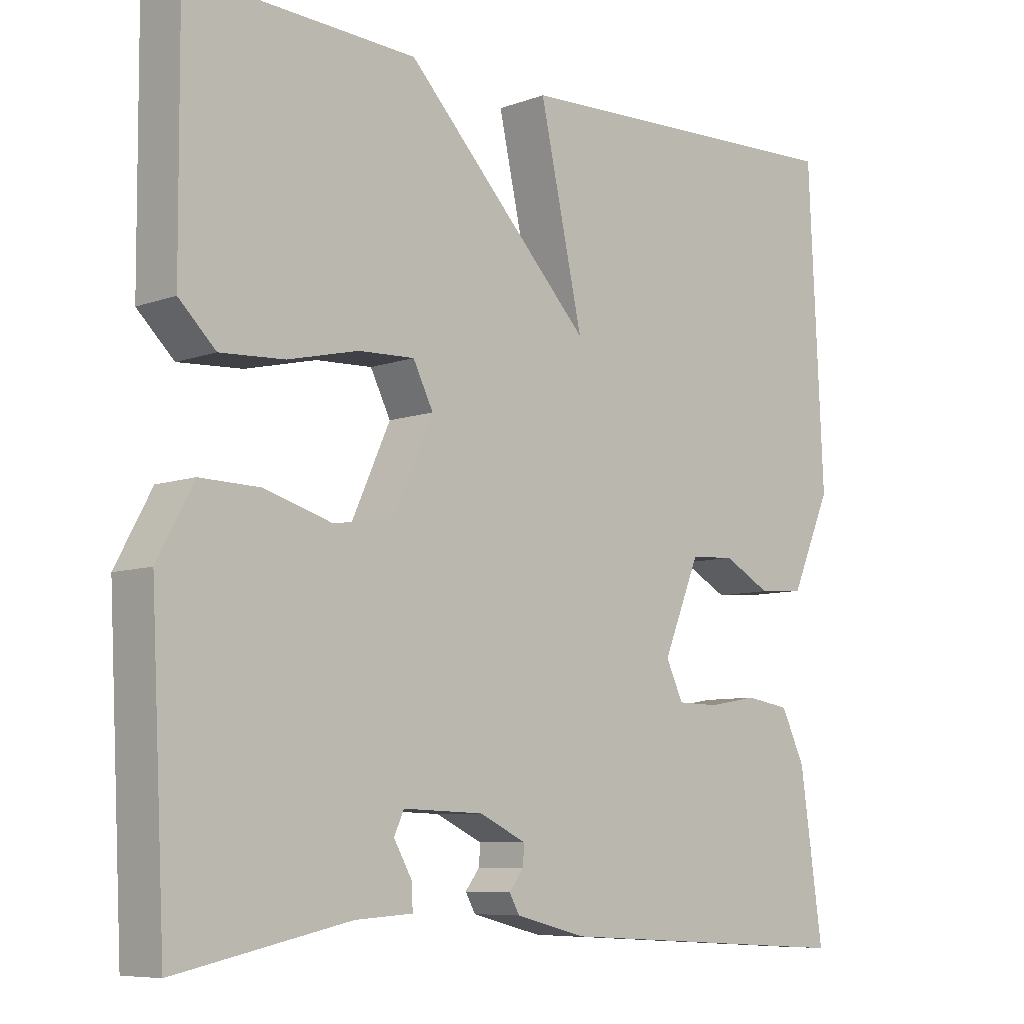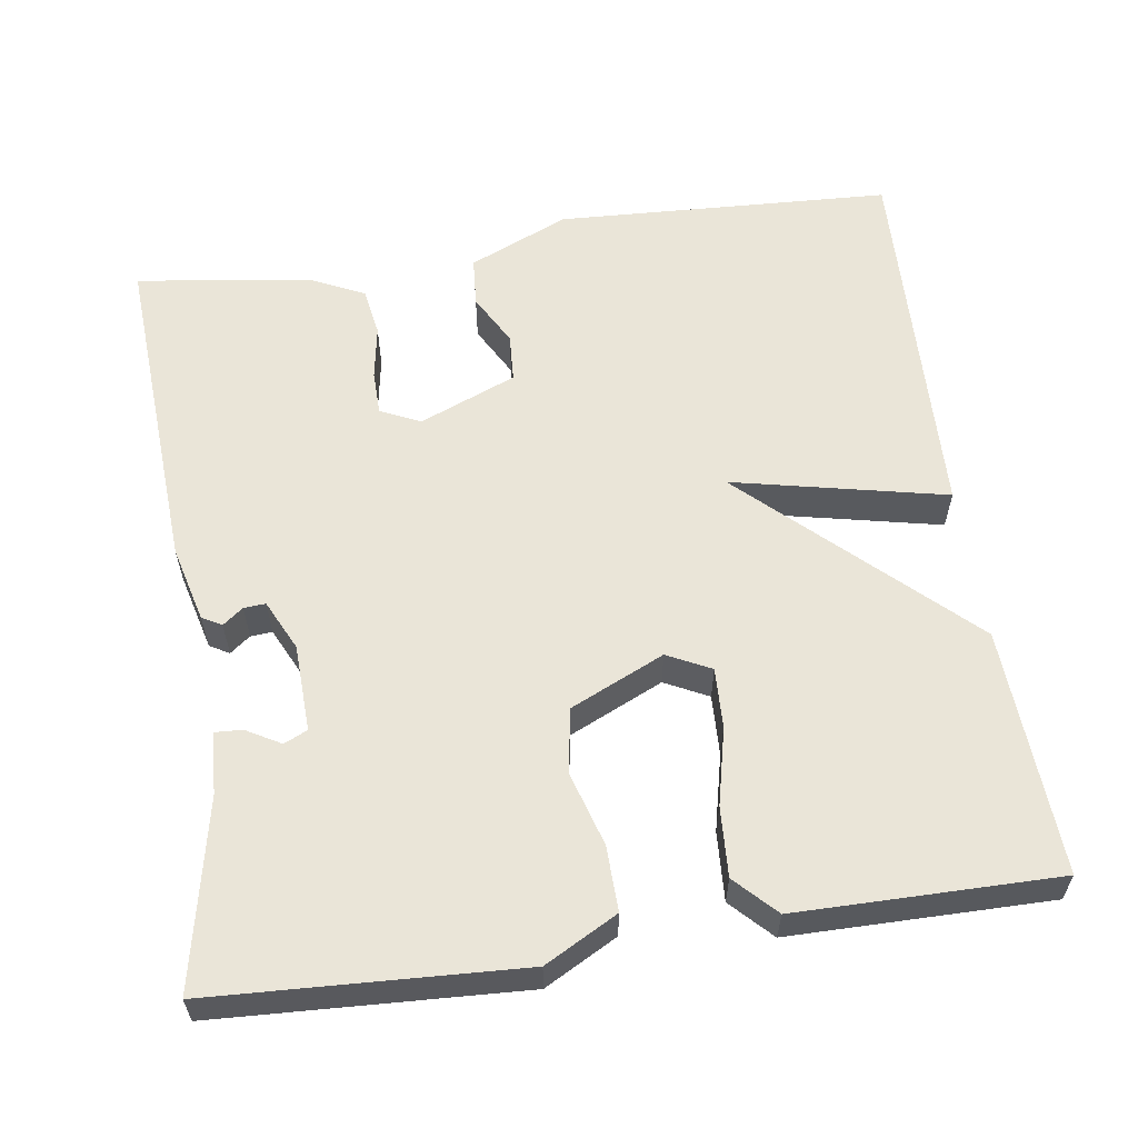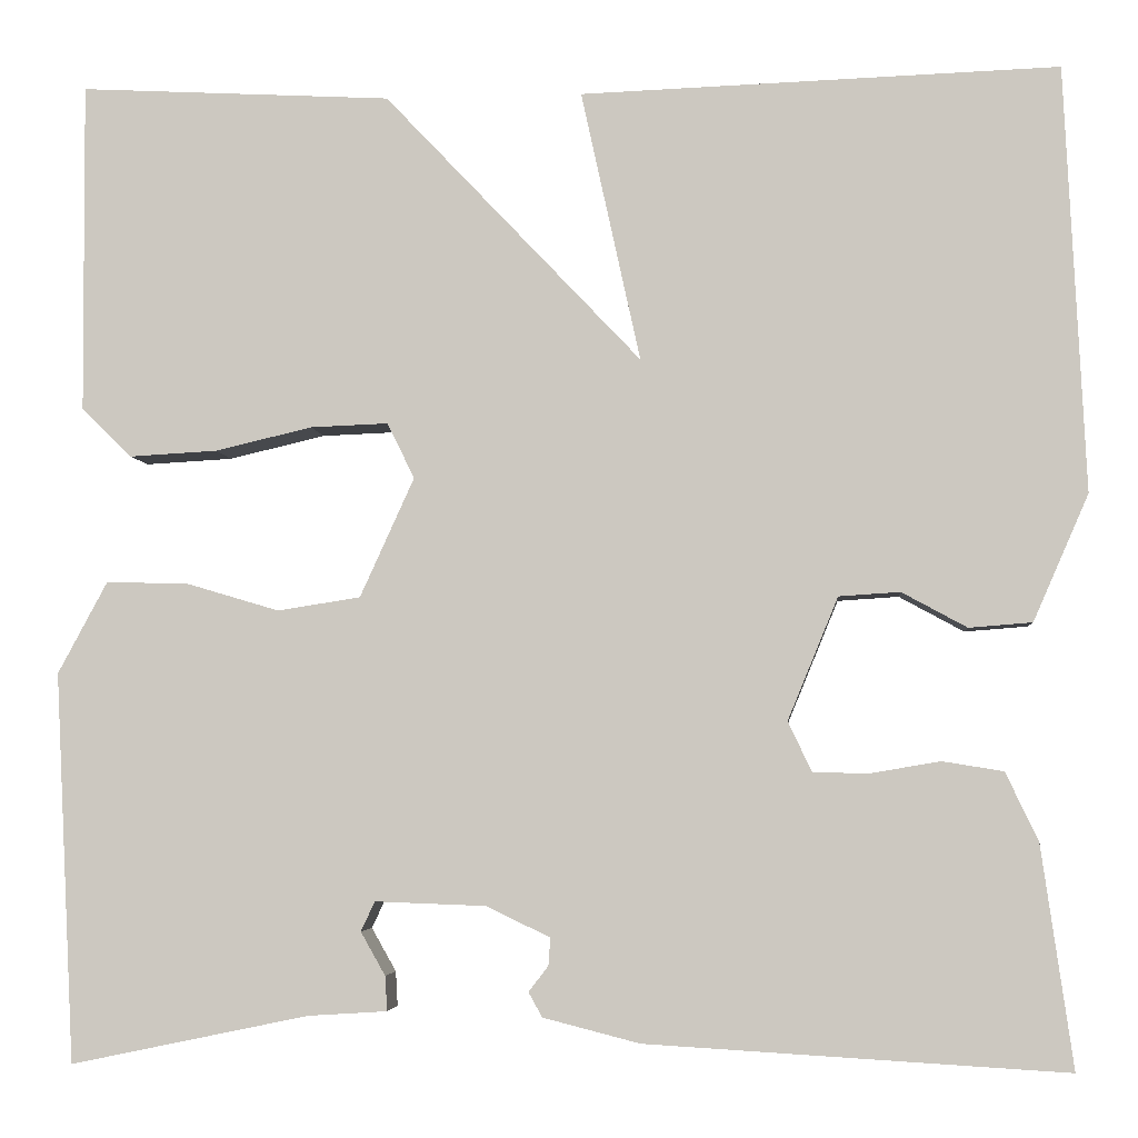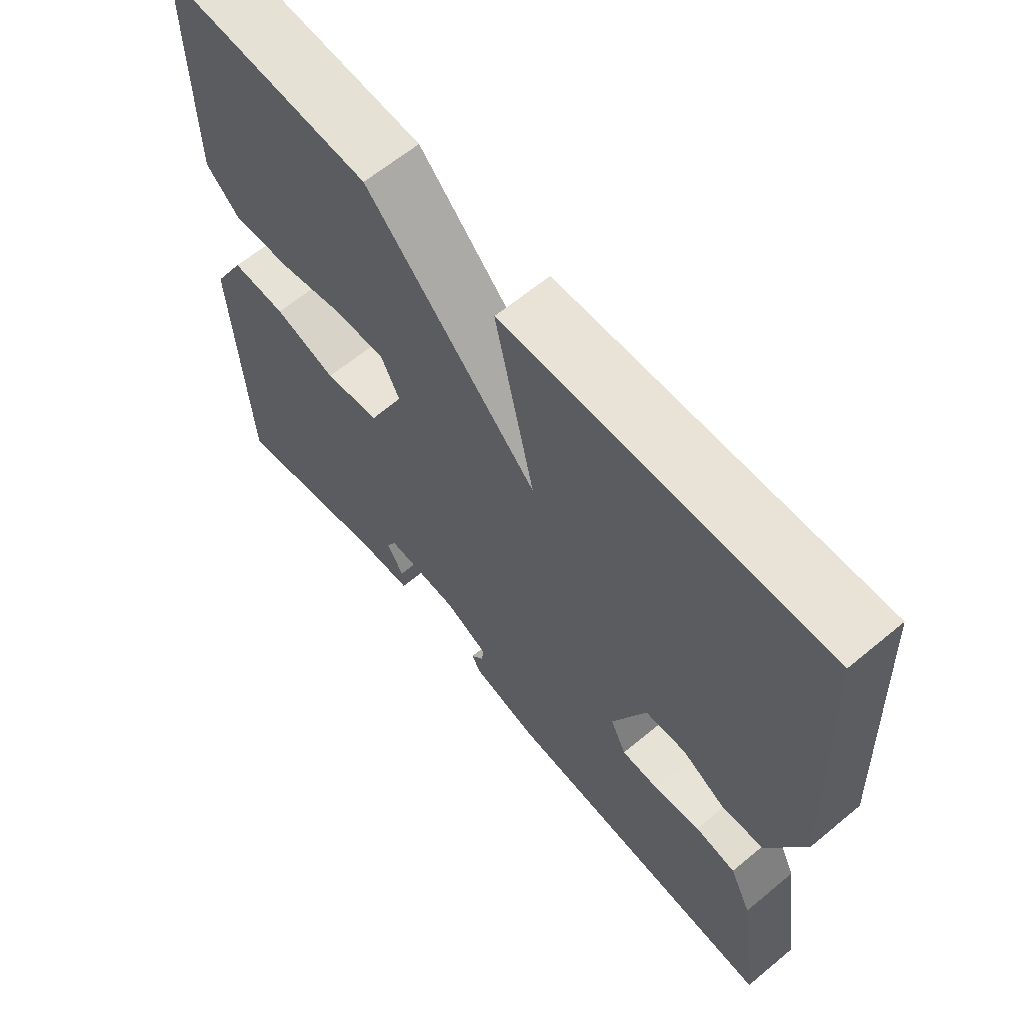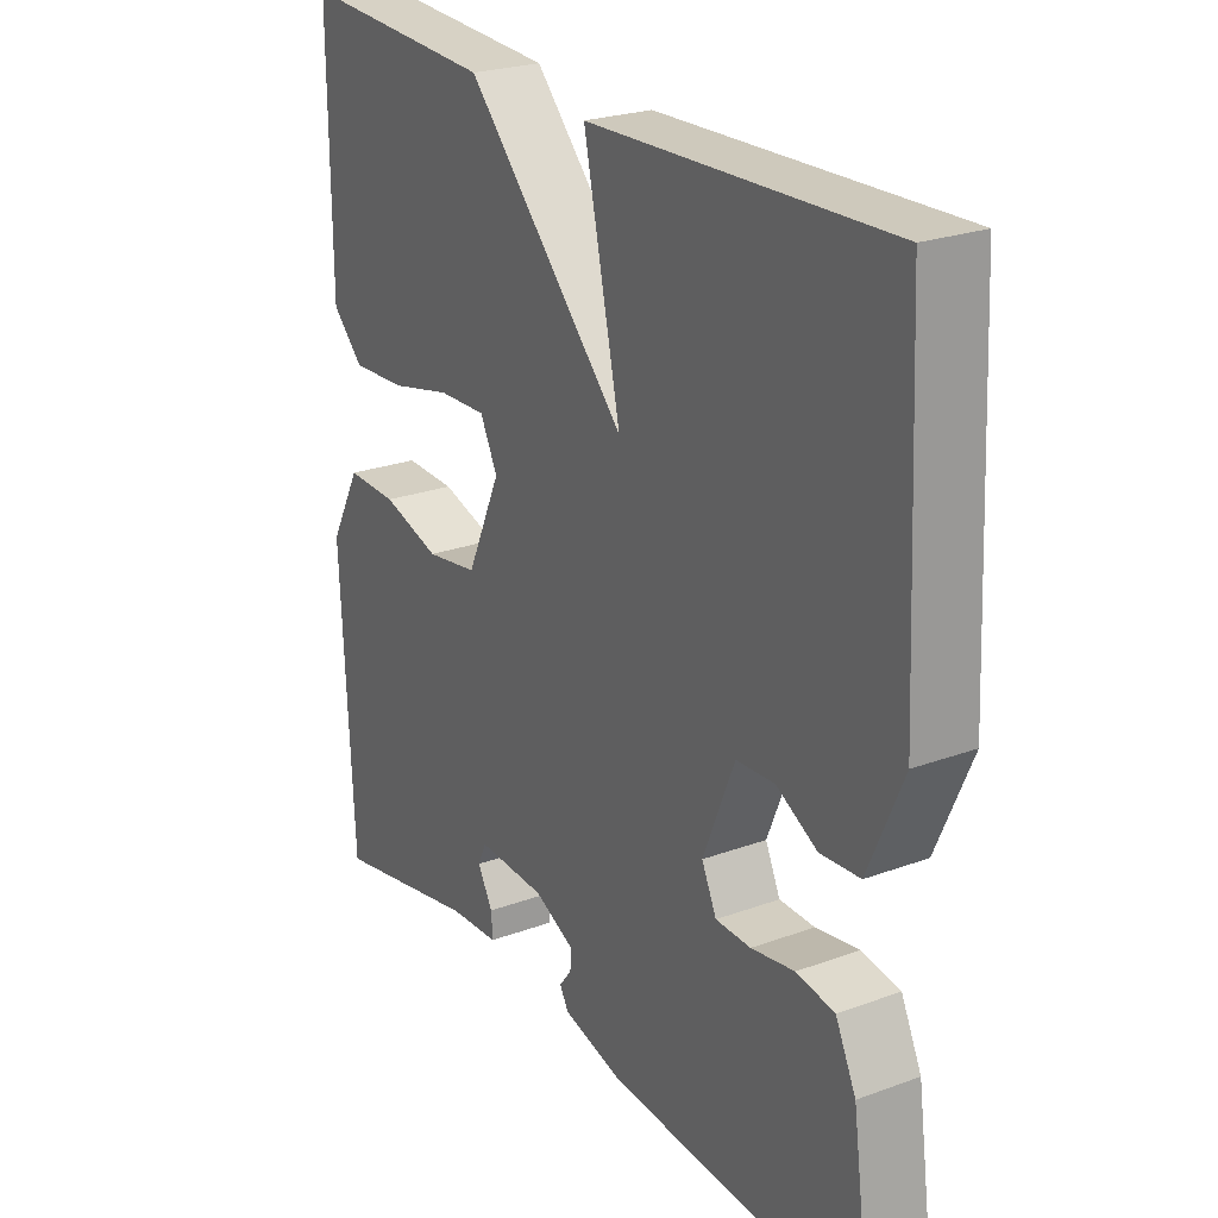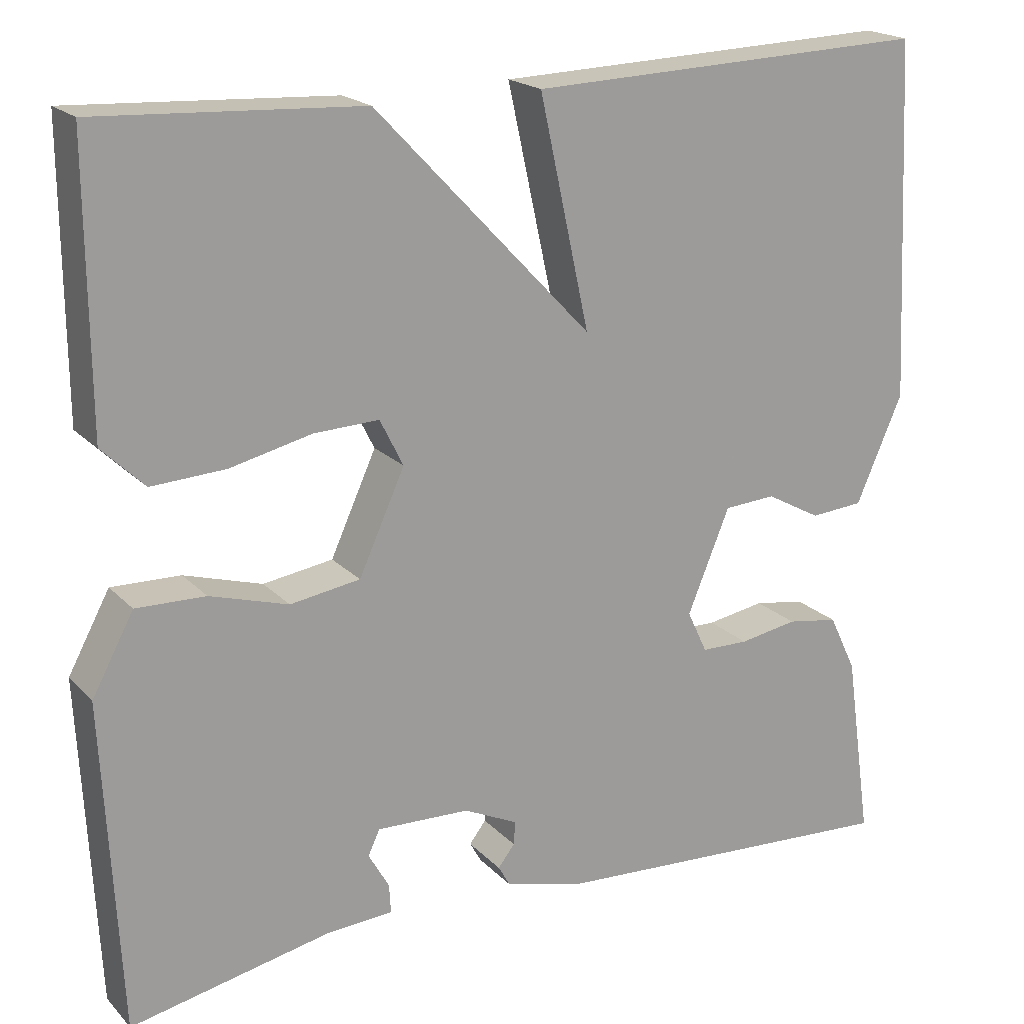
<metadata>
{"format":"obj","ext":"obj","renderer":"f3d","projection":"perspective","resolution":1024,"background":"white","views":[{"elev":-7.7,"azim":-44.3,"up":"+Z"},{"elev":59.1,"azim":-98.4,"up":"+Y"},{"elev":-4.5,"azim":5.1,"up":"+Z"},{"elev":63.3,"azim":50.0,"up":"+Z"},{"elev":24.3,"azim":58.8,"up":"+Z"},{"elev":19.5,"azim":-29.6,"up":"+Z"}]}
</metadata>
<code>
v -0.5 0.07 -0.5
v -0.52 0.07 -0.106
v -0.47 0.07 -0.013
v -0.387 0.07 -0.015
v -0.293 0.07 -0.043
v -0.209 0.07 -0.03
v -0.154 0.07 0.091
v -0.182 0.07 0.147
v -0.26 0.07 0.144
v -0.358 0.07 0.121
v -0.447 0.07 0.116
v -0.498 0.07 0.166
v -0.5 0.07 0.5
v -0.184 0.07 0.483
v 0.076 0.07 0.209
v 0.016 0.07 0.483
v 0.5 0.07 0.5
v 0.521 0.07 0.069
v 0.465 0.07 -0.059
v 0.401 0.07 -0.064
v 0.335 0.07 -0.028
v 0.273 0.07 -0.032
v 0.222 0.07 -0.156
v 0.246 0.07 -0.207
v 0.303 0.07 -0.208
v 0.373 0.07 -0.196
v 0.435 0.07 -0.206
v 0.468 0.07 -0.275
v 0.5 0.07 -0.5
v 0.075 0.07 -0.475
v -0.023 0.07 -0.45
v -0.037 0.07 -0.425
v -0.017 0.07 -0.399
v -0.015 0.07 -0.371
v -0.08 0.07 -0.34
v -0.192 0.07 -0.336
v -0.206 0.07 -0.366
v -0.181 0.07 -0.41
v -0.179 0.07 -0.445
v -0.259 0.07 -0.45
v -0.5 0 -0.5
v -0.52 0 -0.106
v -0.47 0 -0.013
v -0.387 0 -0.015
v -0.293 0 -0.043
v -0.209 0 -0.03
v -0.154 0 0.091
v -0.182 0 0.147
v -0.26 0 0.144
v -0.358 0 0.121
v -0.447 0 0.116
v -0.498 0 0.166
v -0.5 0 0.5
v -0.184 0 0.483
v 0.076 0 0.209
v 0.016 0 0.483
v 0.5 0 0.5
v 0.521 0 0.069
v 0.465 0 -0.059
v 0.401 0 -0.064
v 0.335 0 -0.028
v 0.273 0 -0.032
v 0.222 0 -0.156
v 0.246 0 -0.207
v 0.303 0 -0.208
v 0.373 0 -0.196
v 0.435 0 -0.206
v 0.468 0 -0.275
v 0.5 0 -0.5
v 0.075 0 -0.475
v -0.023 0 -0.45
v -0.037 0 -0.425
v -0.017 0 -0.399
v -0.015 0 -0.371
v -0.08 0 -0.34
v -0.192 0 -0.336
v -0.206 0 -0.366
v -0.181 0 -0.41
v -0.179 0 -0.445
v -0.259 0 -0.45
f 37 38 39 40
f 3 4 5
f 2 3 5
f 1 2 5
f 40 1 5
f 37 40 5
f 36 37 5
f 35 36 5 6
f 34 35 6 7
f 31 32 33
f 30 31 33
f 29 30 33
f 28 29 33
f 27 28 33
f 26 27 33
f 25 26 33
f 24 25 33 34
f 23 24 34 7
f 19 20 21
f 18 19 21
f 17 18 21
f 16 17 21
f 15 16 21
f 15 21 22
f 23 7 8
f 22 23 8
f 15 22 8
f 14 15 8
f 12 13 14
f 11 12 14
f 10 11 14
f 9 10 14
f 8 9 14
f 80 79 78 77
f 45 44 43
f 45 43 42
f 45 42 41
f 45 41 80
f 45 80 77
f 45 77 76
f 46 45 76 75
f 47 46 75 74
f 73 72 71
f 73 71 70
f 73 70 69
f 73 69 68
f 73 68 67
f 73 67 66
f 73 66 65
f 74 73 65 64
f 47 74 64 63
f 61 60 59
f 61 59 58
f 61 58 57
f 61 57 56
f 61 56 55
f 62 61 55
f 48 47 63
f 48 63 62
f 48 62 55
f 48 55 54
f 54 53 52
f 54 52 51
f 54 51 50
f 54 50 49
f 54 49 48
f 1 41 42 2
f 2 42 43 3
f 3 43 44 4
f 4 44 45 5
f 5 45 46 6
f 6 46 47 7
f 7 47 48 8
f 8 48 49 9
f 9 49 50 10
f 10 50 51 11
f 11 51 52 12
f 12 52 53 13
f 13 53 54 14
f 14 54 55 15
f 15 55 56 16
f 16 56 57 17
f 17 57 58 18
f 18 58 59 19
f 19 59 60 20
f 20 60 61 21
f 21 61 62 22
f 22 62 63 23
f 23 63 64 24
f 24 64 65 25
f 25 65 66 26
f 26 66 67 27
f 27 67 68 28
f 28 68 69 29
f 29 69 70 30
f 30 70 71 31
f 31 71 72 32
f 32 72 73 33
f 33 73 74 34
f 34 74 75 35
f 35 75 76 36
f 36 76 77 37
f 37 77 78 38
f 38 78 79 39
f 39 79 80 40
f 40 80 41 1

</code>
